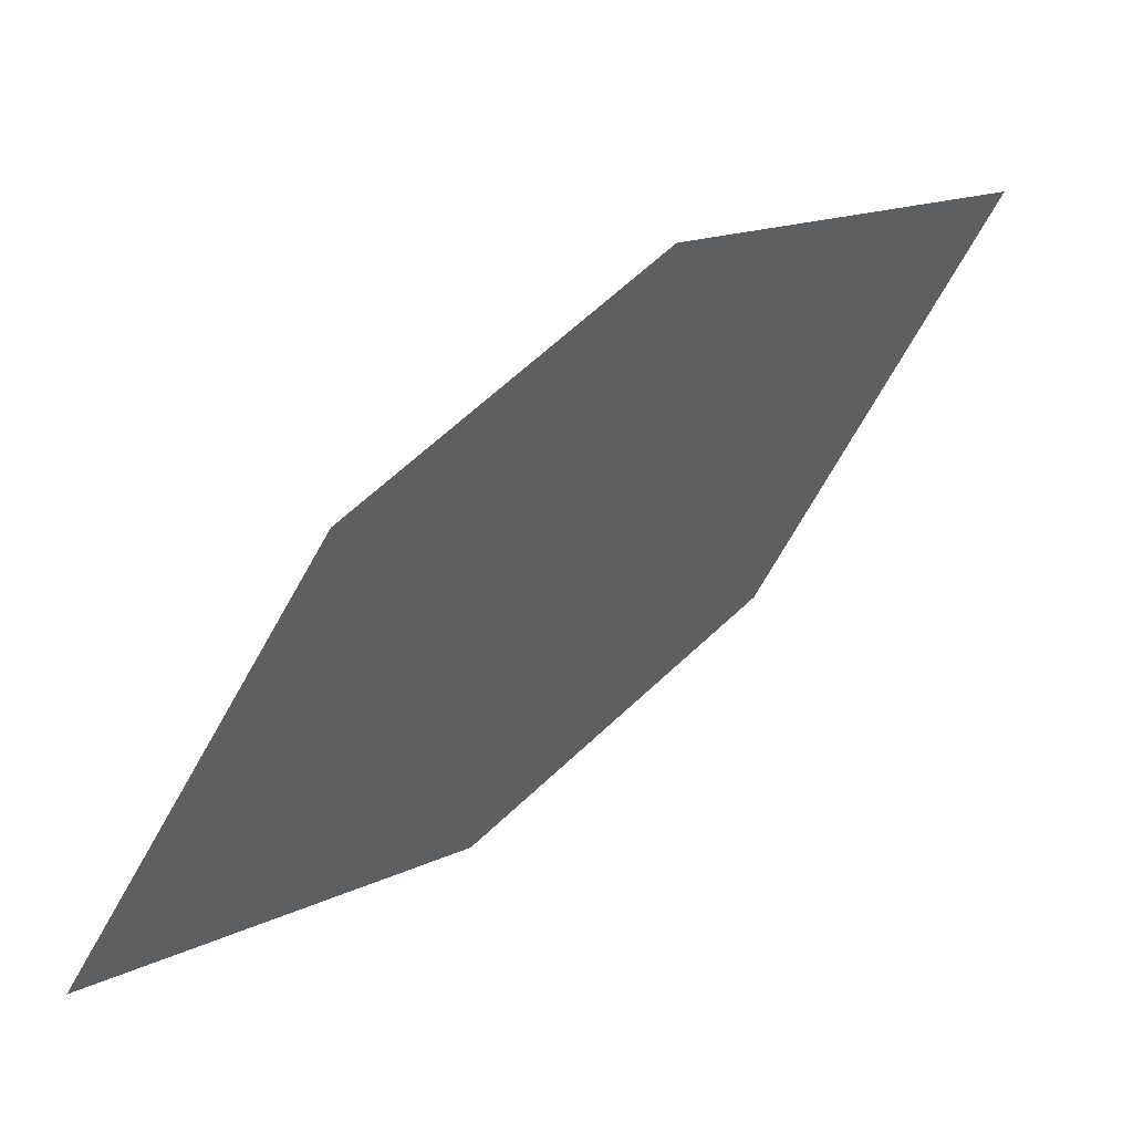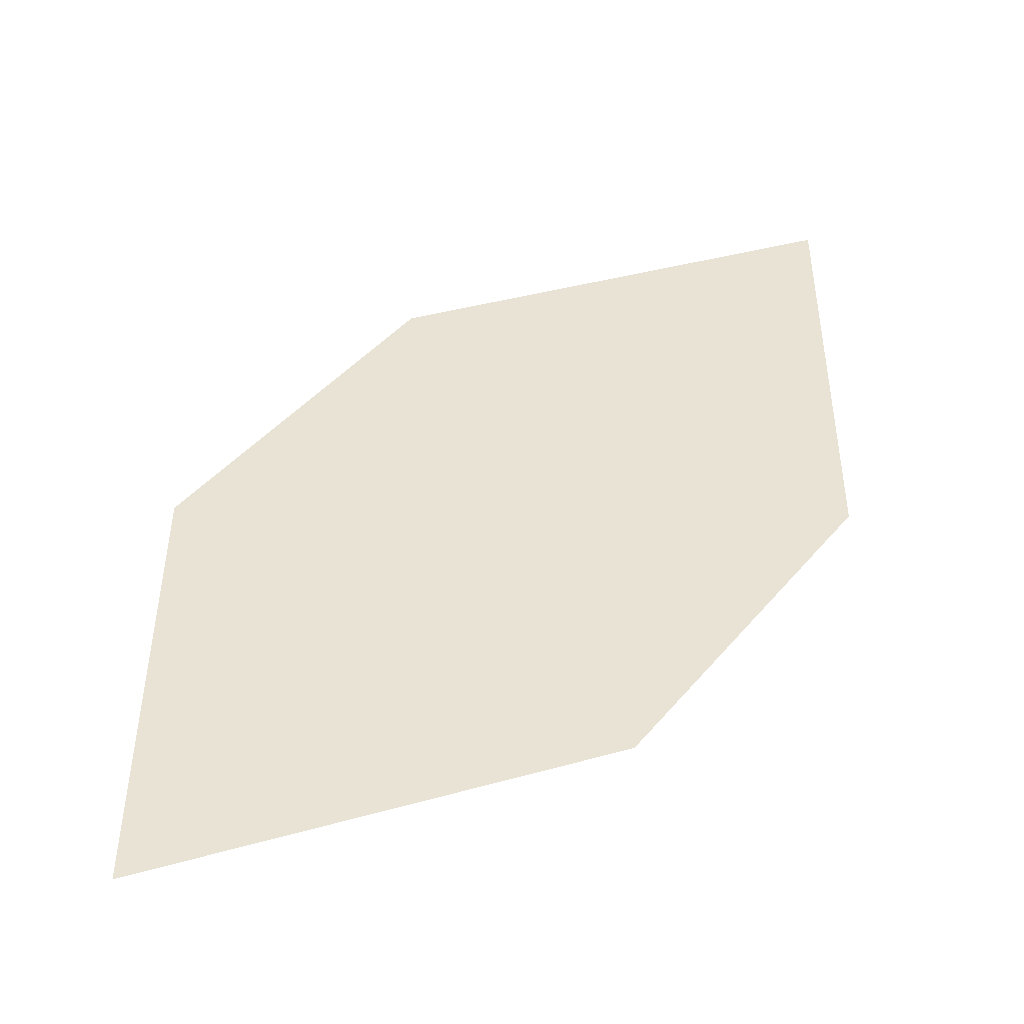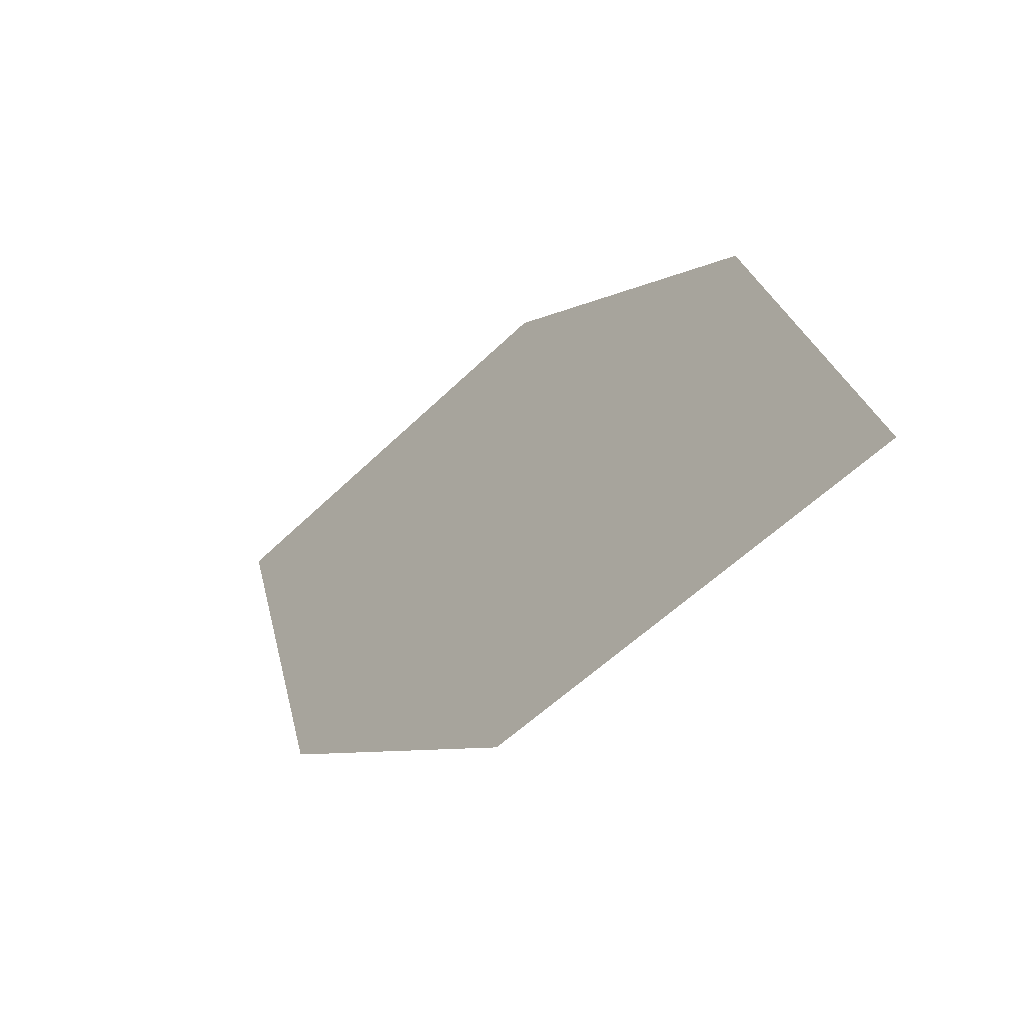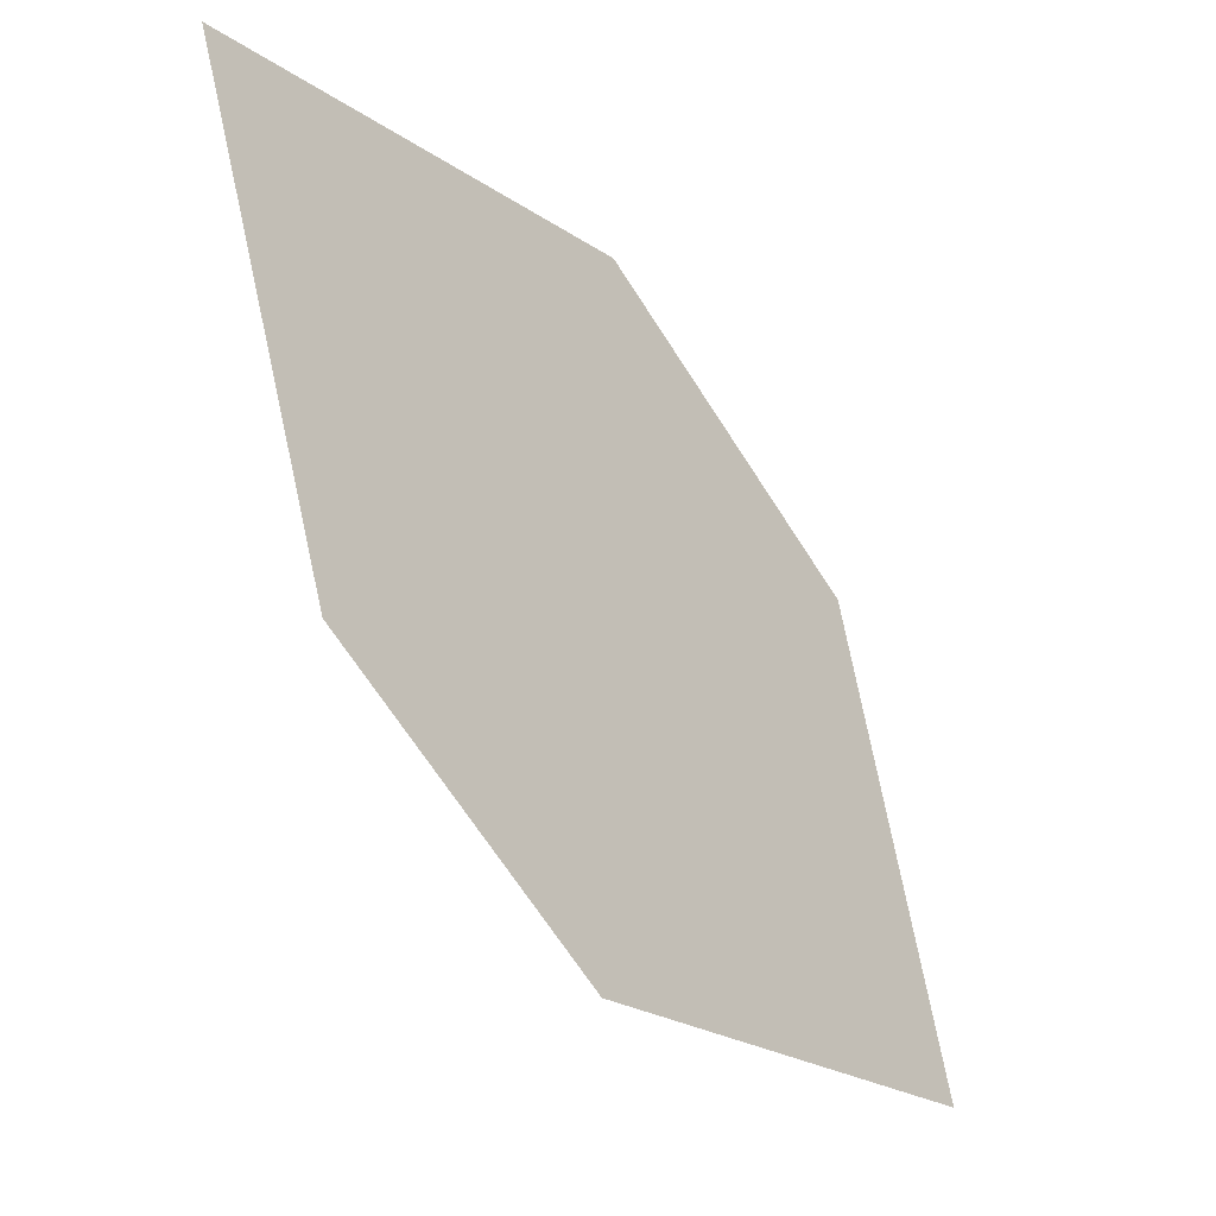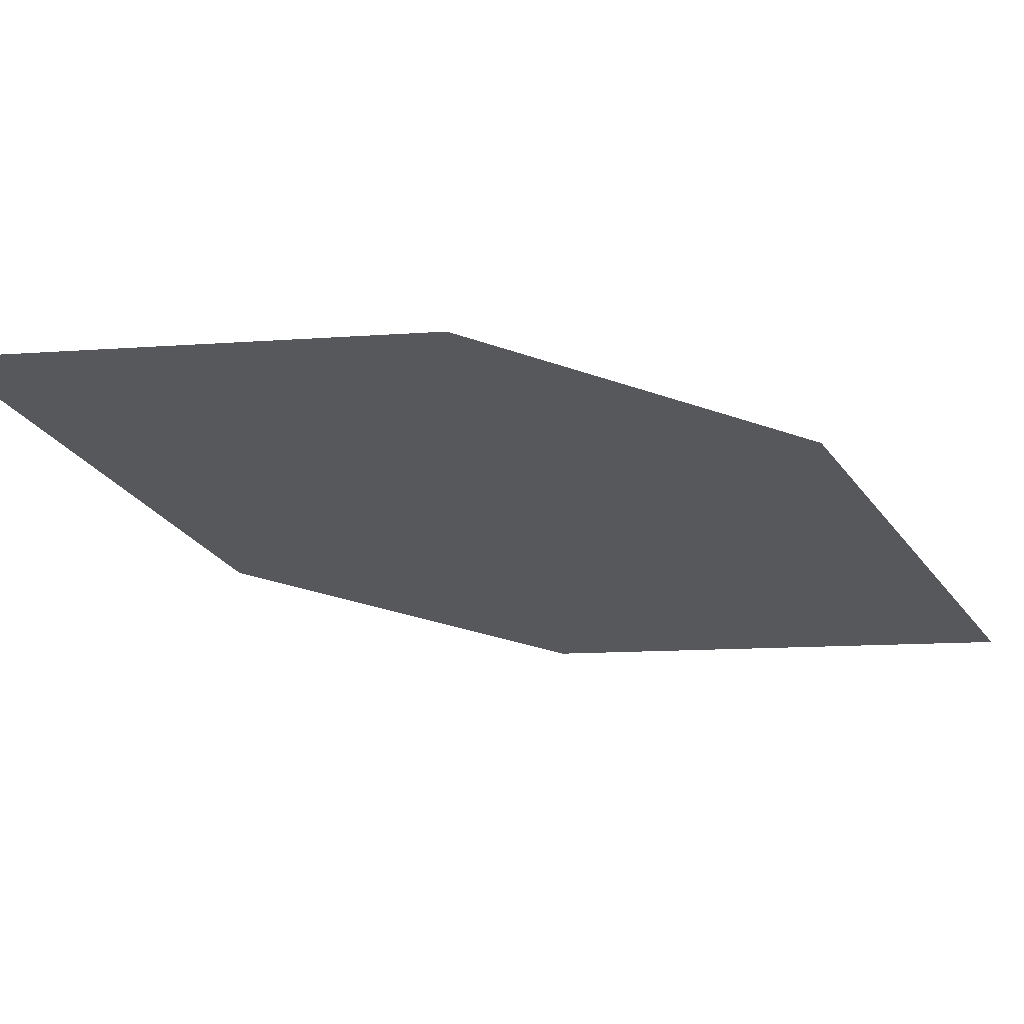
<metadata>
{"format":"obj","ext":"obj","renderer":"f3d","projection":"perspective","resolution":1024,"background":"white","views":[{"elev":29.7,"azim":-175.7,"up":"+Y"},{"elev":-6.4,"azim":105.8,"up":"+Z"},{"elev":37.8,"azim":-161.4,"up":"+Z"},{"elev":67.7,"azim":17.1,"up":"+Z"},{"elev":74.0,"azim":49.7,"up":"+Y"}]}
</metadata>
<code>
o leaves.119
v -0.08166 -0.0424 1.174
v -0.05832 -0.08356 1.162
v 0.000501 -0.09124 1.102
v -0.05022 -0.0338 1.138
v -0.02283 -0.05008 1.114
v -0.03094 -0.09984 1.139
f 1 2 6 3
f 1 3 5 4

</code>
